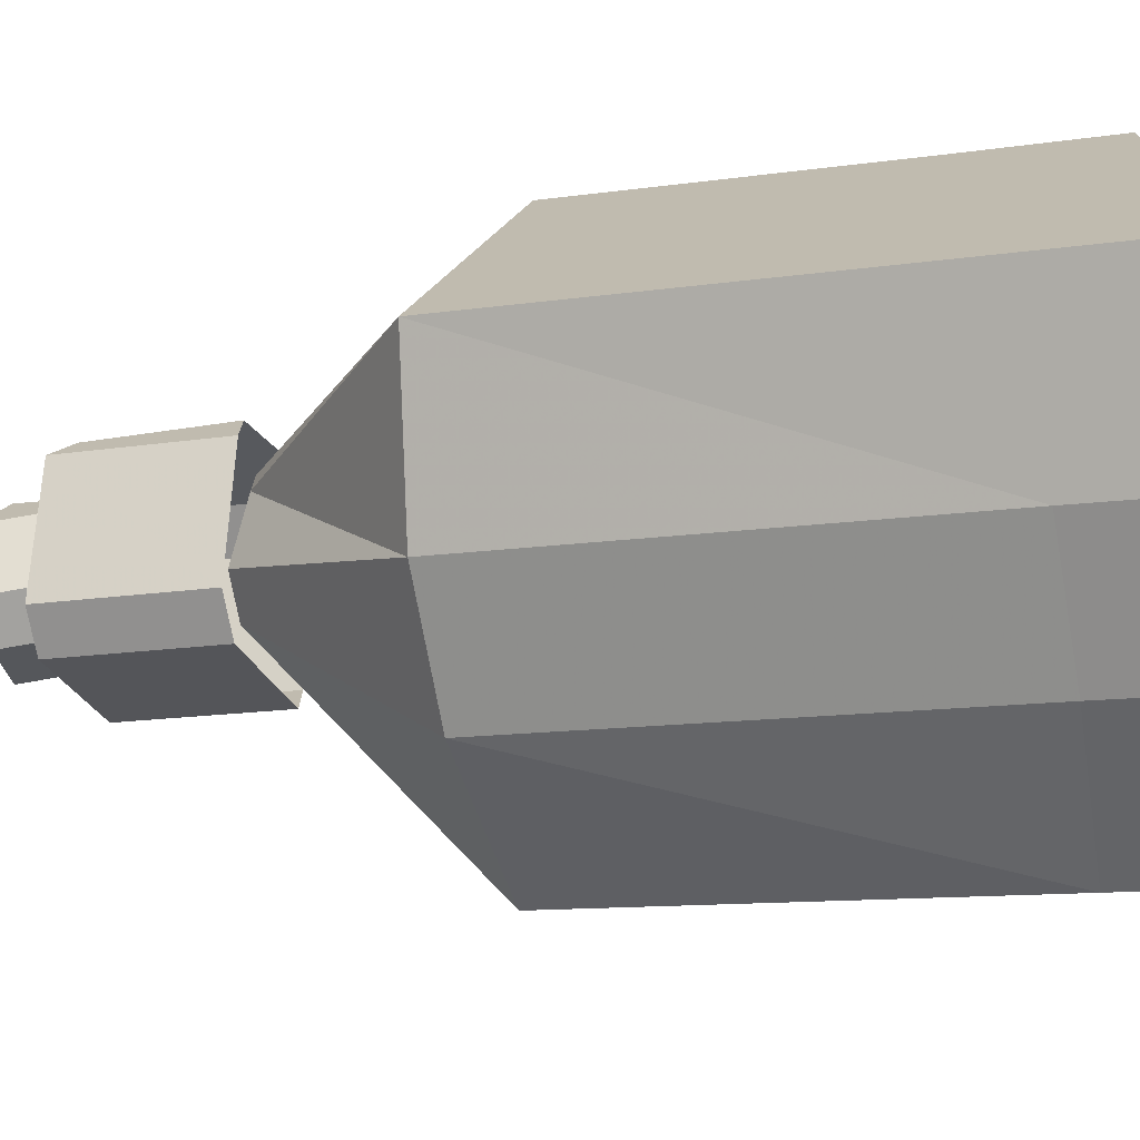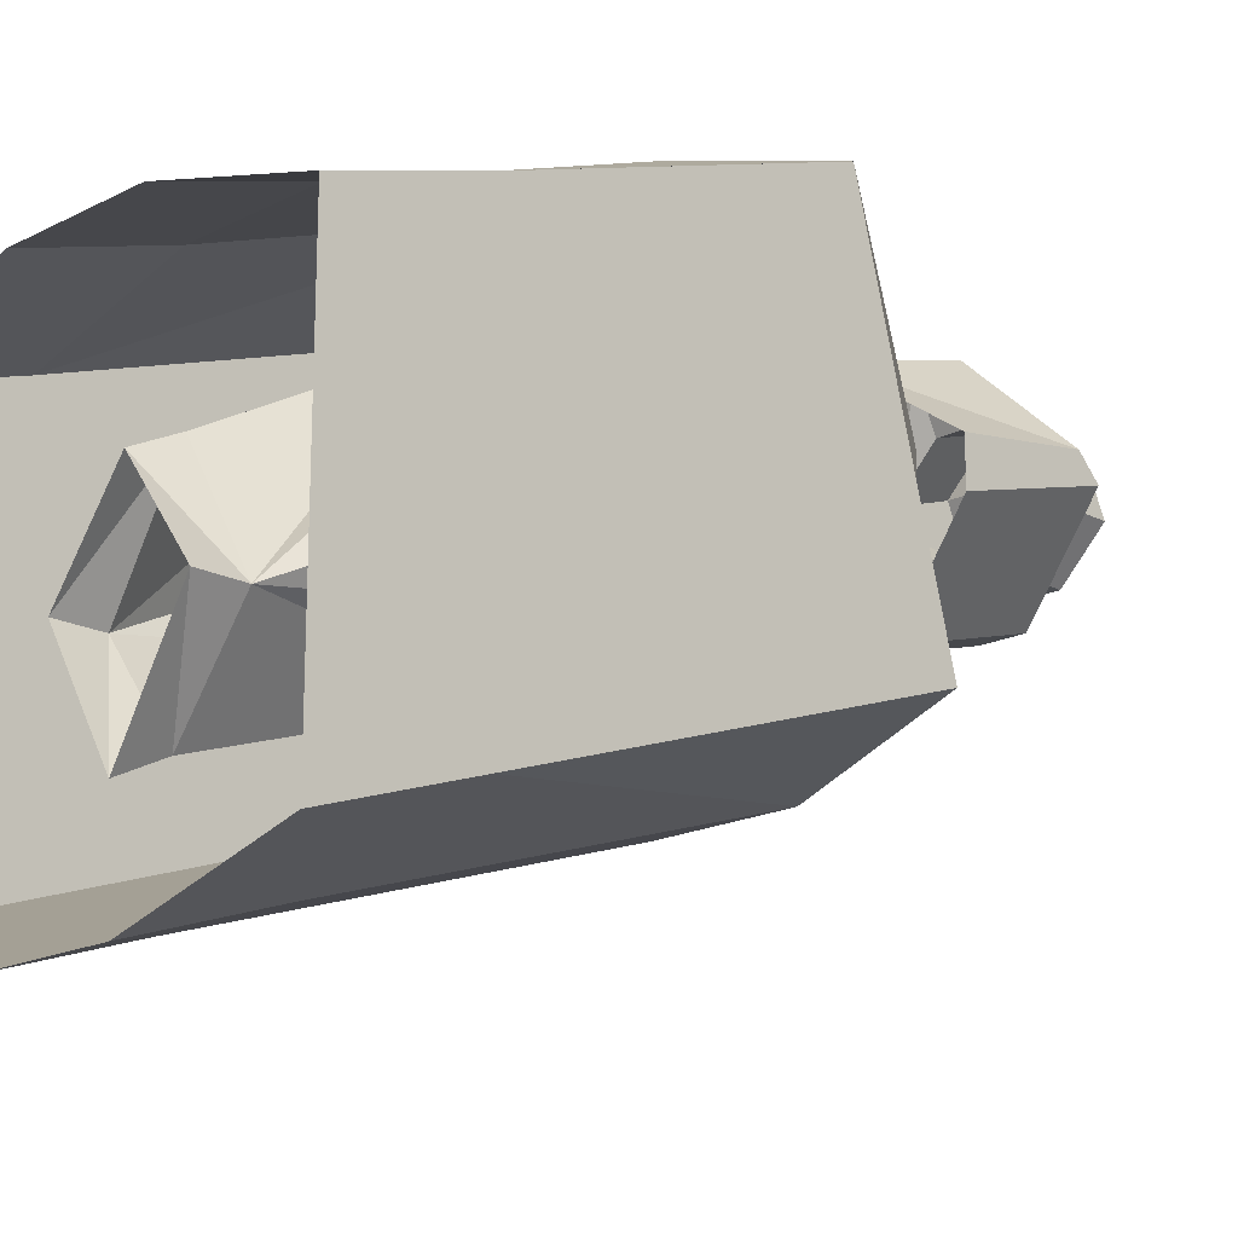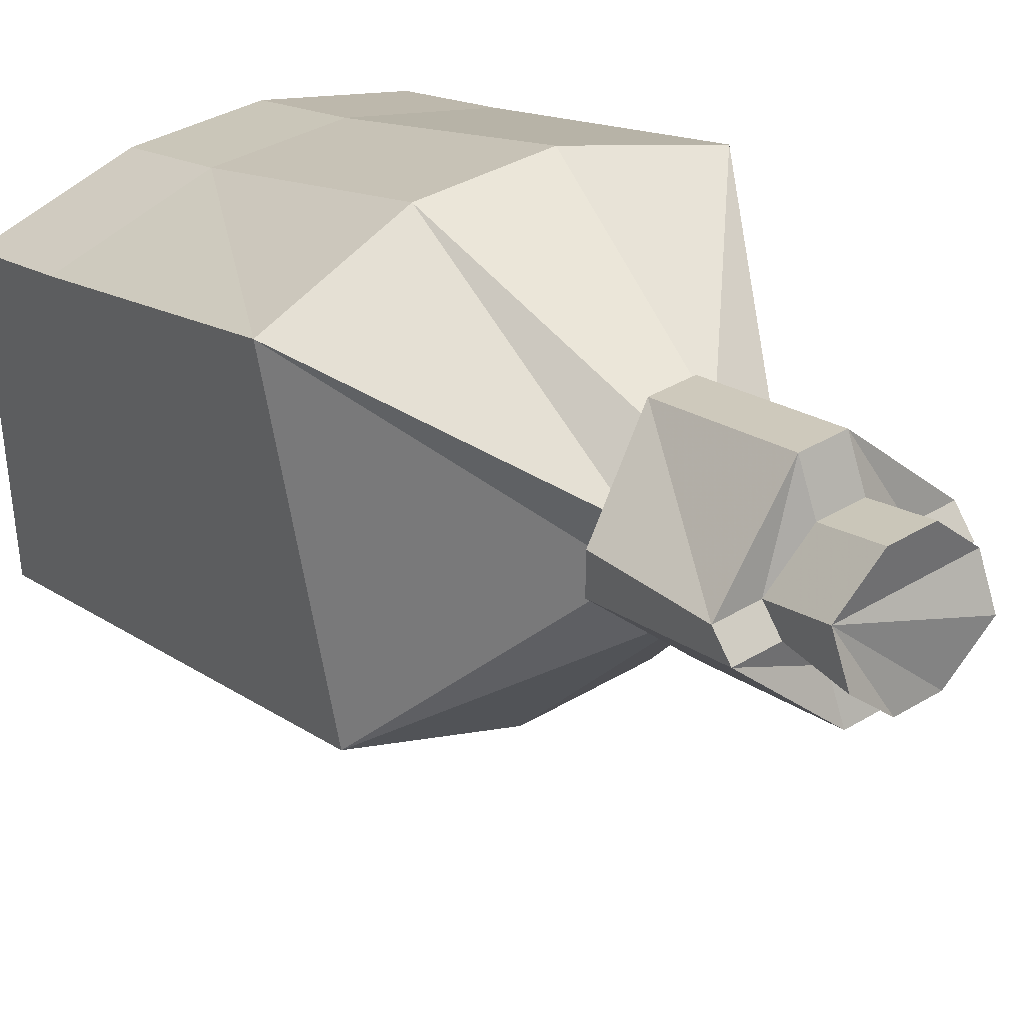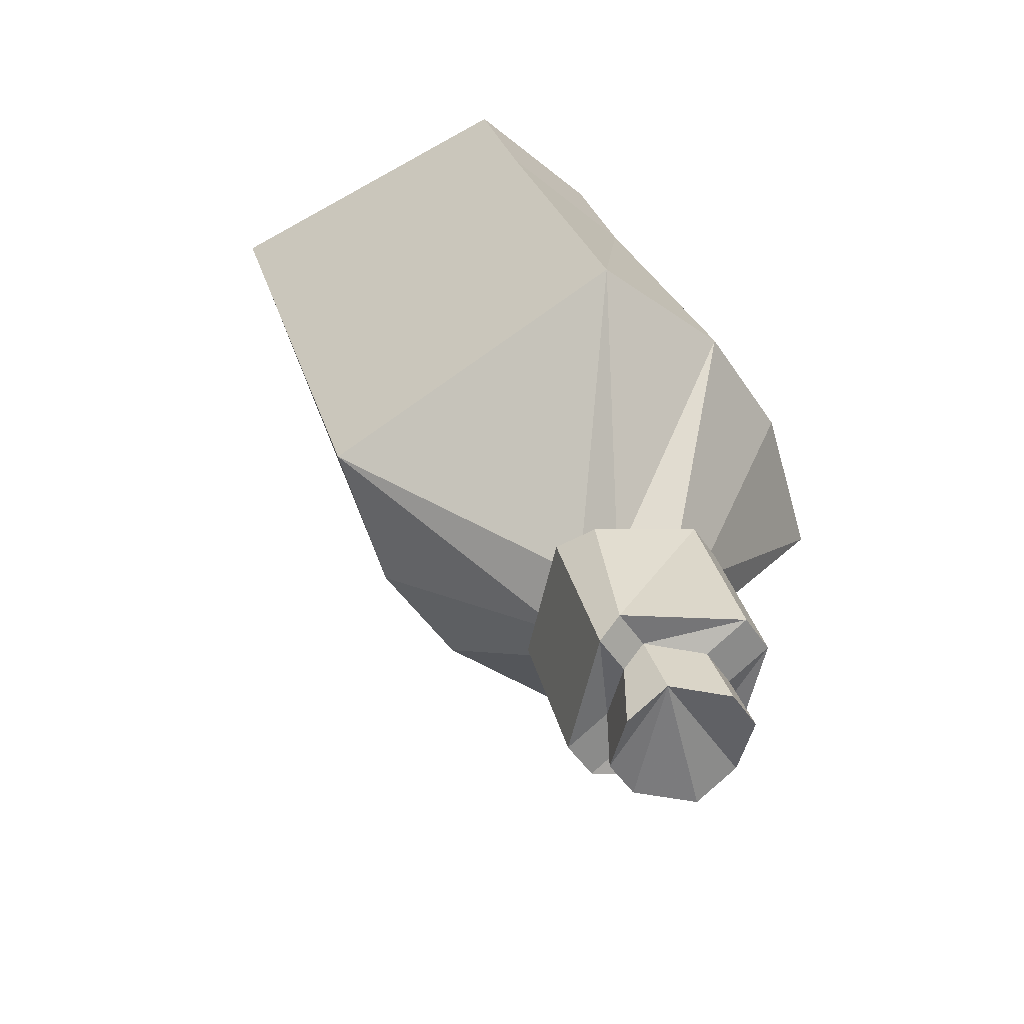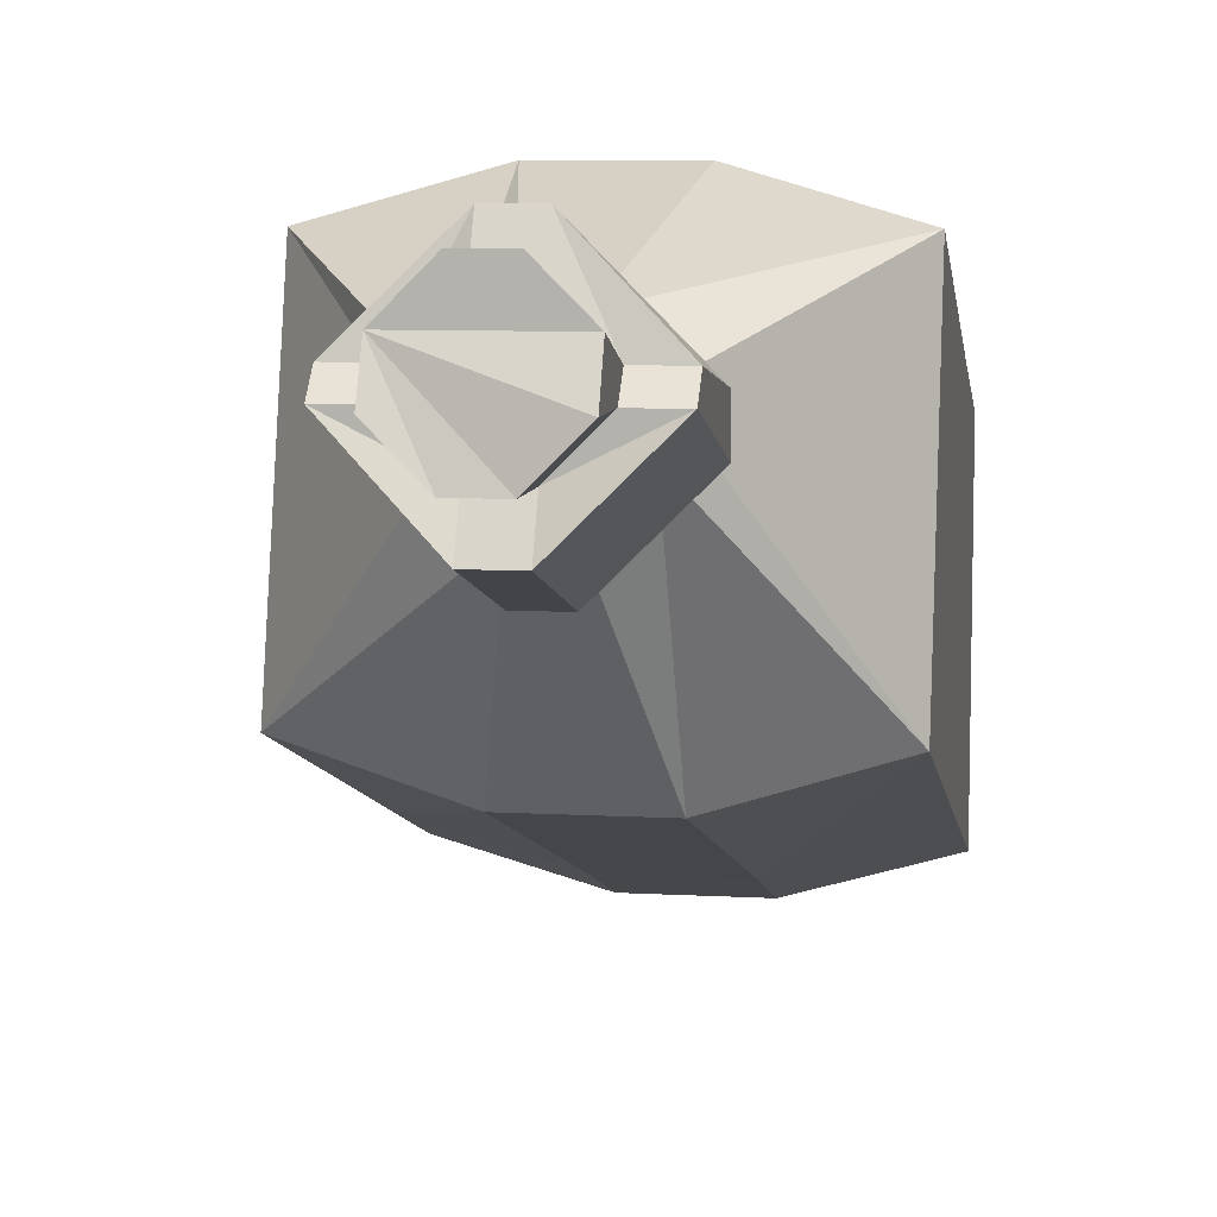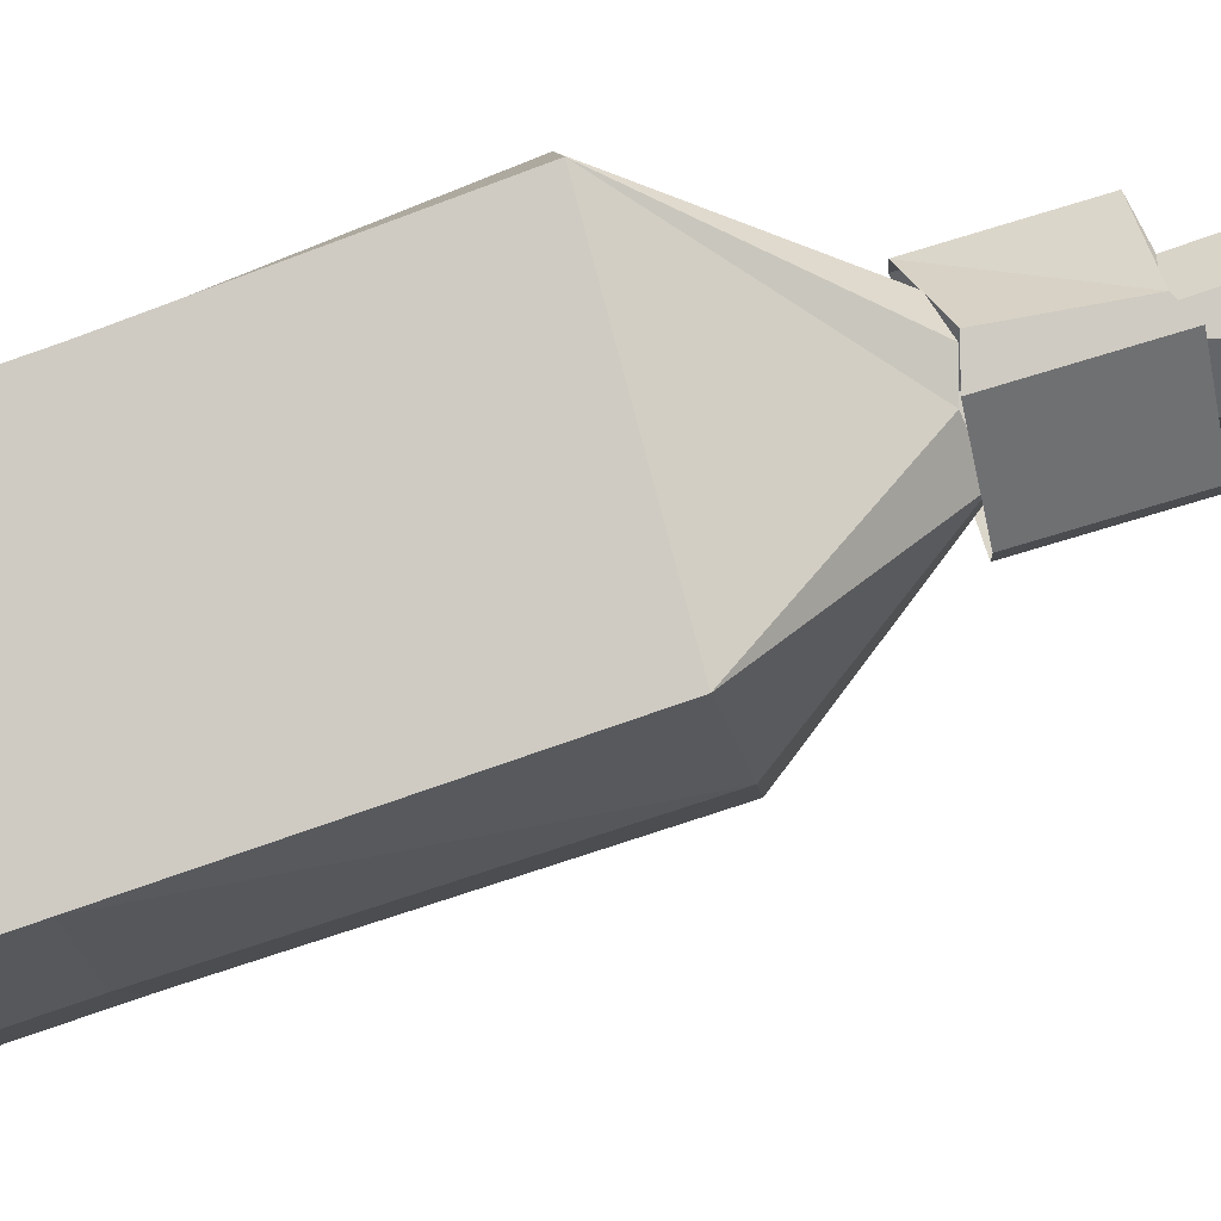
<metadata>
{"format":"obj","ext":"obj","renderer":"f3d","projection":"perspective","resolution":1024,"background":"white","views":[{"elev":-72.5,"azim":100.3,"up":"+Z"},{"elev":-17.8,"azim":-135.4,"up":"+Z"},{"elev":38.3,"azim":-37.0,"up":"+Z"},{"elev":-48.6,"azim":-57.8,"up":"+Y"},{"elev":7.9,"azim":9.0,"up":"+Z"},{"elev":-6.9,"azim":-85.6,"up":"+Z"}]}
</metadata>
<code>
v -0.02344 -0.2422 0.09375
v -0.02344 -0.25 0.08594
v -0.02344 -0.2734 0.08594
v -0.02344 -0.2656 0.1016
v -0.007812 -0.2422 0.1094
v -0.007812 -0.2344 0.125
v -0.03906 -0.2422 0.09375
v -0.03906 -0.25 0.08594
v -0.007812 -0.25 0.07031
v -0.007812 -0.2734 0.07031
v 0.007812 -0.2734 0.07031
v 0.02344 -0.2734 0.08594
v 0.02344 -0.2656 0.1016
v 0.007812 -0.2656 0.1172
v -0.007812 -0.2656 0.1172
v 0.007812 -0.2422 0.1094
v 0.007812 -0.2344 0.125
v 0.007812 -0.1797 0.1094
v -0.007812 -0.1797 0.1094
v -0.03906 -0.1953 0.08594
v -0.03906 -0.1953 0.07031
v -0.007812 -0.2578 0.05469
v 0.007812 -0.2578 0.05469
v 0.007812 -0.25 0.07031
v 0.02344 -0.25 0.08594
v 0.02344 -0.2422 0.09375
v 0.03906 -0.25 0.08594
v 0.03906 -0.2422 0.09375
v -0.07812 -0.1094 0.1172
v -0.07812 -0.1406 0
v -0.02344 -0.1953 0.07031
v -0.02344 -0.1953 0.08594
v -0.02344 -0.1016 0.1328
v -0.02344 0 0.09375
v -0.07812 0 0.07812
v -0.07812 0 -0.04688
v -0.02344 -0.1484 -0.01562
v -0.007812 -0.2031 0.05469
v 0.02344 -0.1484 -0.01562
v 0.007812 -0.2031 0.05469
v 0.07812 -0.1406 0
v 0.02344 -0.1953 0.07031
v 0.07812 -0.1094 0.1172
v 0.02344 -0.1953 0.08594
v 0.02344 -0.1016 0.1328
v 0.007812 -0.1875 0.1016
v -0.007812 -0.1875 0.1016
v -0.007812 -0.2031 0.03906
v 0.007812 -0.2031 0.03906
v 0.03906 -0.1953 0.07031
v 0.03906 -0.1953 0.08594
v -0.02344 0 -0.0625
v 0.02344 0 -0.0625
v 0.07812 0 -0.04688
v 0.07812 0 0.07812
v 0.02344 0 0.09375
v 0.02344 0.02344 0.08594
v -0.02344 0.02344 0.08594
v -0.07812 0.02344 0.07031
v -0.07812 0.02344 -0.05469
v -0.02344 0.02344 -0.07031
v 0.02344 0.02344 -0.07031
v 0.07812 0.02344 -0.05469
v 0.07812 0.02344 0.07031
v 0.07812 0.04688 0.0625
v 0.02344 0.04688 0.07812
v -0.02344 0.04688 0.07812
v -0.07812 0.04688 0.0625
v -0.07812 0.04688 -0.0625
v -0.02344 0.04688 -0.07812
v 0.02344 0.04688 -0.07812
v 0.07812 0.04688 -0.0625
v 0.02344 -0.1406 0.08594
v 0.03125 -0.1484 0.0625
v 0.03125 -0.09375 0.04688
v 0.02344 -0.08594 0.07812
v 0.007812 -0.1406 0.1094
v 0.007812 -0.08594 0.08594
v -0.007812 -0.08594 0.08594
v -0.007812 -0.1406 0.1094
v -0.02344 -0.1406 0.08594
v -0.02344 -0.08594 0.07812
v -0.03125 -0.1484 0.0625
v -0.03125 -0.09375 0.04688
v -0.02344 -0.1562 0.04688
v -0.02344 -0.1016 0.02344
v -0.007812 -0.1562 0.03125
v -0.007812 -0.1094 0.01562
v 0.007812 -0.1094 0.01562
v 0.007812 -0.1562 0.03125
v 0.02344 -0.1562 0.04688
v 0.02344 -0.1016 0.02344
v 0.02344 0.01562 0
v 0 0.01562 -0.03125
v 0 0.03125 -0.03906
v 0.02344 0.03125 0
v 0 0.01562 0.03906
v 0.02344 -0.05469 0.07031
v 0.03906 -0.0625 0.03906
v 0.02344 -0.07812 0.01562
v 0 -0.07812 0
v -0.02344 0.01562 0
v -0.02344 0.03125 0
v 0 0.03125 0.03125
v 0 -0.05469 0.07812
v 0 -0.1094 0.1016
v 0.02344 -0.1094 0.08594
v 0.03906 -0.125 0.05469
v 0.02344 -0.125 0.03125
v 0 -0.1328 0.01562
v -0.02344 -0.07812 0.01562
v -0.03906 -0.0625 0.03906
v -0.02344 -0.05469 0.07031
v -0.02344 -0.1094 0.08594
v -0.03906 -0.125 0.05469
v -0.02344 -0.125 0.03125
f 1 2 3
f 1 3 4
f 1 4 5
f 2 9 10
f 2 10 3
f 3 10 4
f 4 10 11
f 4 11 12
f 4 12 13
f 4 13 14
f 4 14 15
f 4 15 5
f 5 15 16
f 9 24 11
f 9 11 10
f 24 25 12
f 24 12 11
f 25 26 13
f 25 13 12
f 26 16 14
f 26 14 13
f 16 15 14
f 1 5 6
f 1 6 7
f 1 7 8
f 1 8 2
f 2 8 9
f 5 16 6
f 6 16 17
f 6 17 18
f 6 18 19
f 6 19 7
f 7 19 20
f 7 20 8
f 8 20 21
f 8 21 22
f 8 22 9
f 9 22 23
f 9 23 24
f 24 23 27
f 24 27 25
f 25 27 28
f 25 28 26
f 26 28 17
f 26 17 16
f 29 30 31
f 29 31 32
f 29 32 33
f 29 33 34
f 29 34 35
f 29 35 30
f 30 35 36
f 30 36 37
f 30 37 38
f 30 38 31
f 37 39 40
f 37 40 38
f 39 41 42
f 39 42 40
f 41 43 44
f 41 44 42
f 43 45 46
f 43 46 44
f 45 33 47
f 45 47 46
f 33 32 47
f 21 48 22
f 22 48 23
f 23 48 49
f 23 49 27
f 27 49 50
f 27 50 28
f 28 50 51
f 28 51 17
f 17 51 18
f 36 52 37
f 37 52 39
f 39 52 53
f 39 53 41
f 41 53 54
f 41 54 43
f 43 54 55
f 43 55 45
f 45 55 56
f 45 56 33
f 33 56 34
f 34 56 57
f 34 57 58
f 34 58 35
f 35 58 59
f 35 59 36
f 36 59 60
f 36 60 52
f 52 60 61
f 52 61 53
f 53 61 62
f 53 62 54
f 54 62 63
f 54 63 55
f 55 63 64
f 55 64 56
f 56 64 57
f 57 64 65
f 57 65 66
f 57 66 58
f 58 66 67
f 58 67 59
f 59 67 68
f 59 68 60
f 60 68 69
f 60 69 61
f 61 69 70
f 61 70 62
f 62 70 71
f 62 71 63
f 63 71 72
f 63 72 64
f 64 72 65
f 73 74 75
f 73 75 76
f 73 76 77
f 77 76 78
f 77 78 79
f 77 79 80
f 80 79 81
f 81 79 82
f 81 82 83
f 83 82 84
f 83 84 85
f 85 84 86
f 85 86 87
f 87 86 88
f 87 88 89
f 87 89 90
f 90 89 91
f 91 89 92
f 91 92 74
f 74 92 75
f 93 94 95
f 93 95 96
f 93 96 97
f 94 102 103
f 94 103 95
f 97 96 104
f 97 104 102
f 102 104 103
f 93 97 98
f 93 98 99
f 93 99 100
f 93 100 94
f 94 100 101
f 94 101 102
f 97 102 105
f 97 105 98
f 98 105 106
f 98 106 107
f 98 107 99
f 99 107 108
f 99 108 100
f 100 108 109
f 100 109 101
f 101 109 110
f 101 110 111
f 101 111 102
f 102 111 112
f 102 112 113
f 102 113 105
f 105 113 114
f 105 114 106
f 115 114 113
f 115 113 112
f 115 112 116
f 116 112 111
f 116 111 110

</code>
